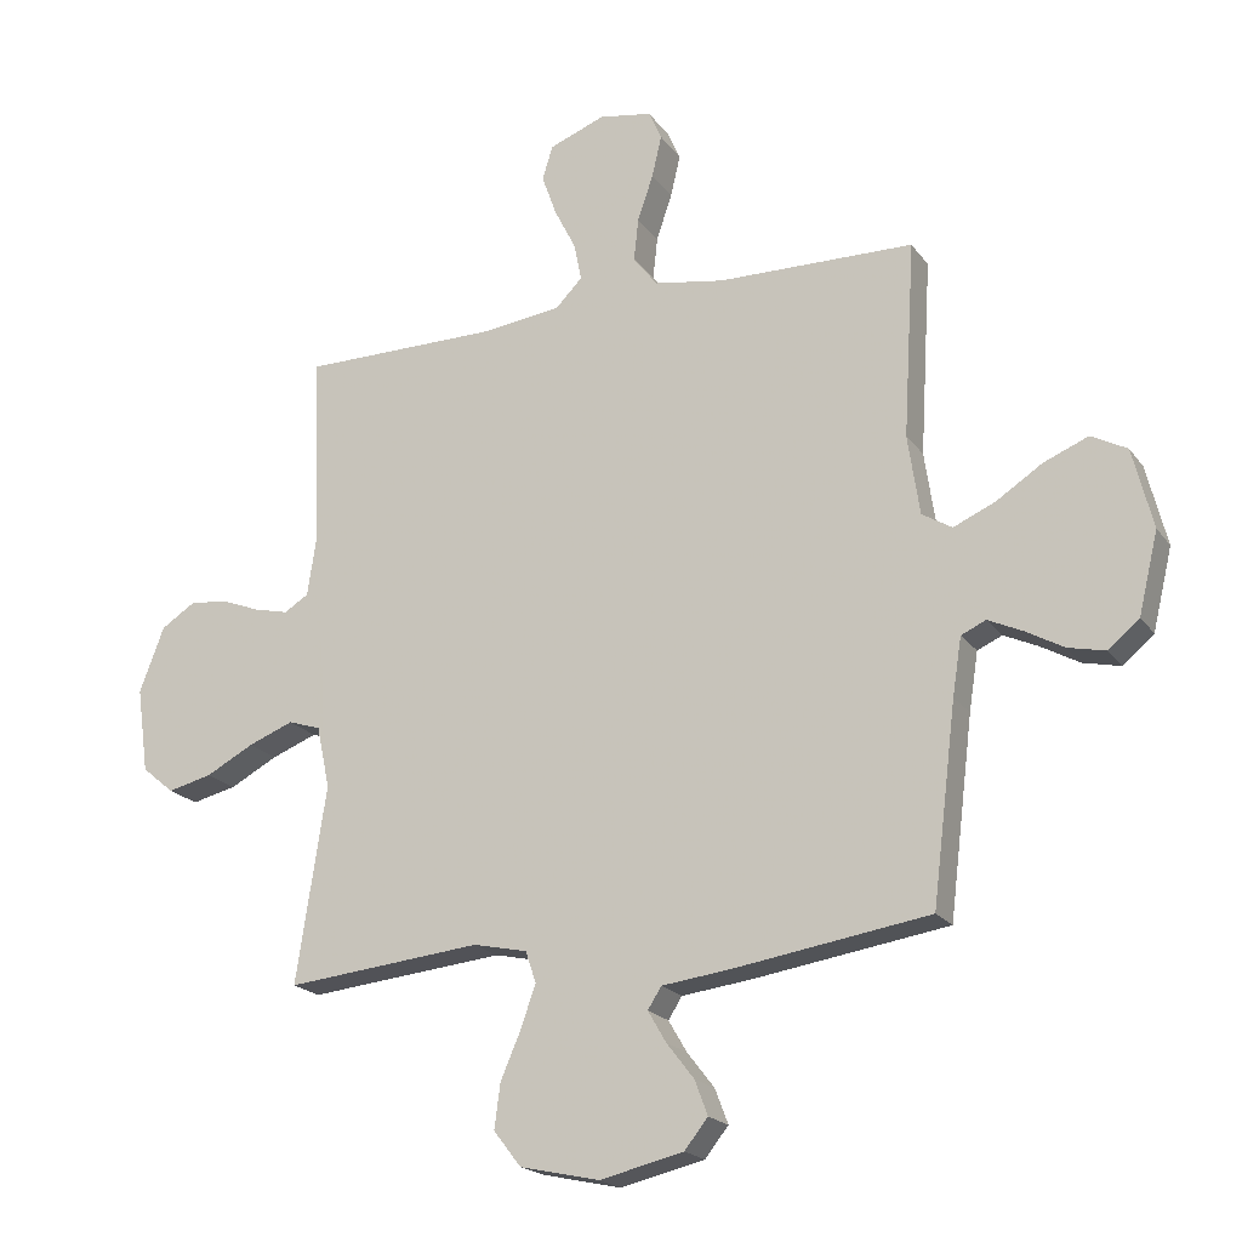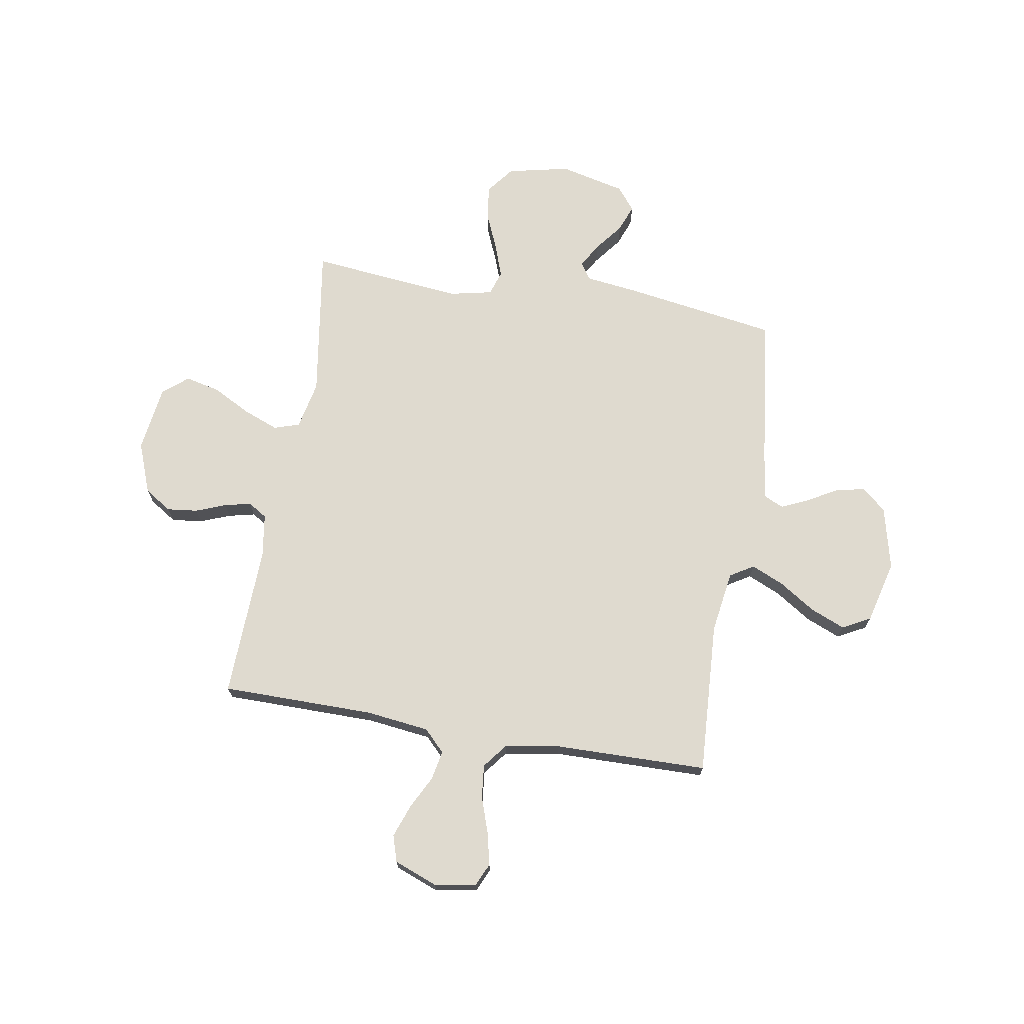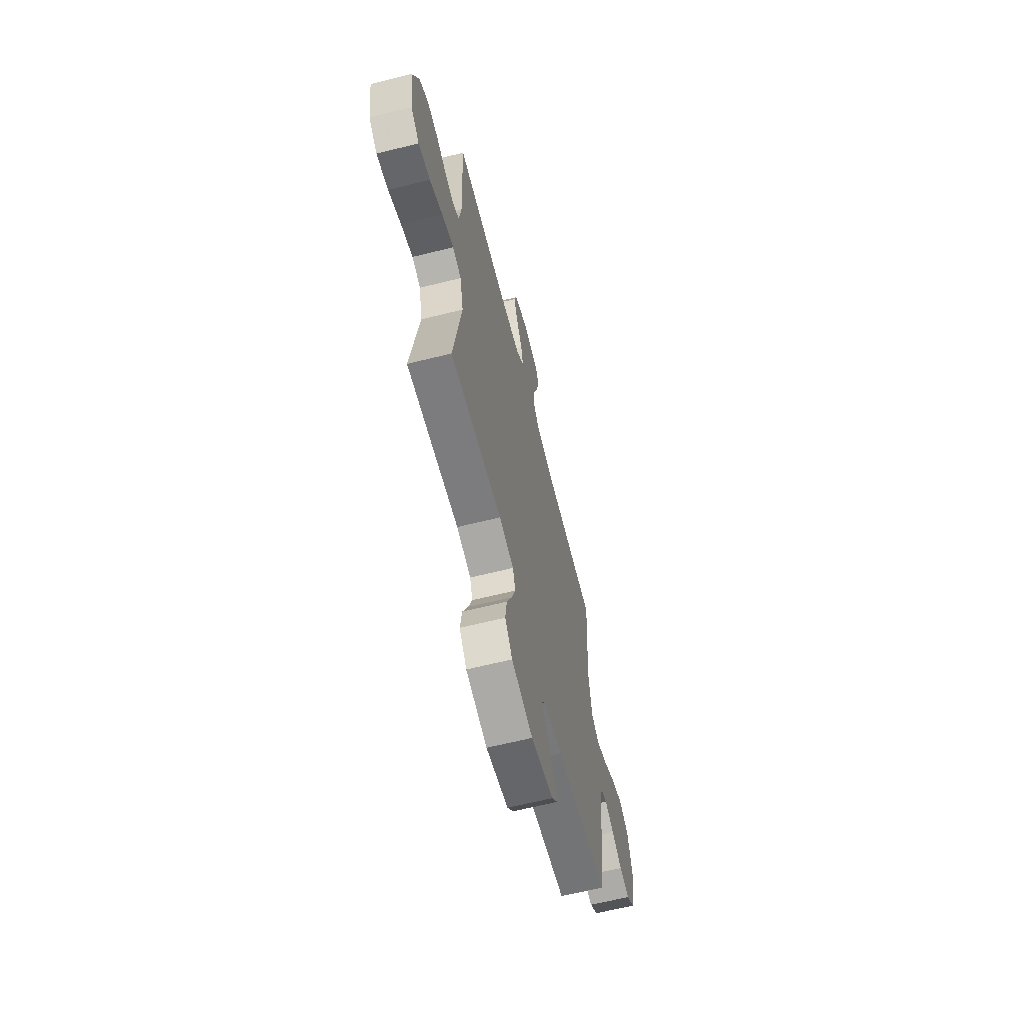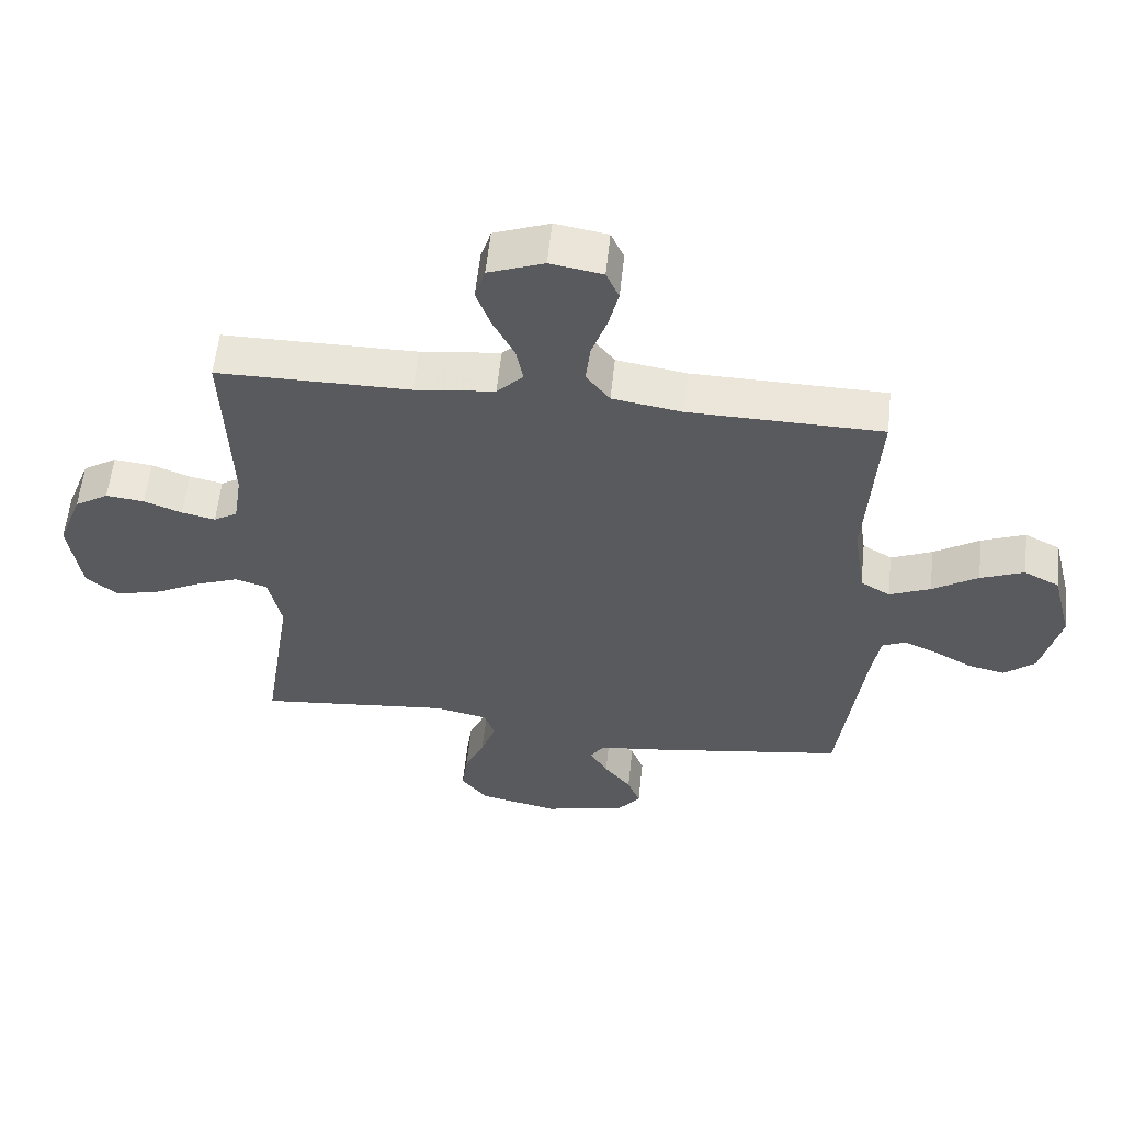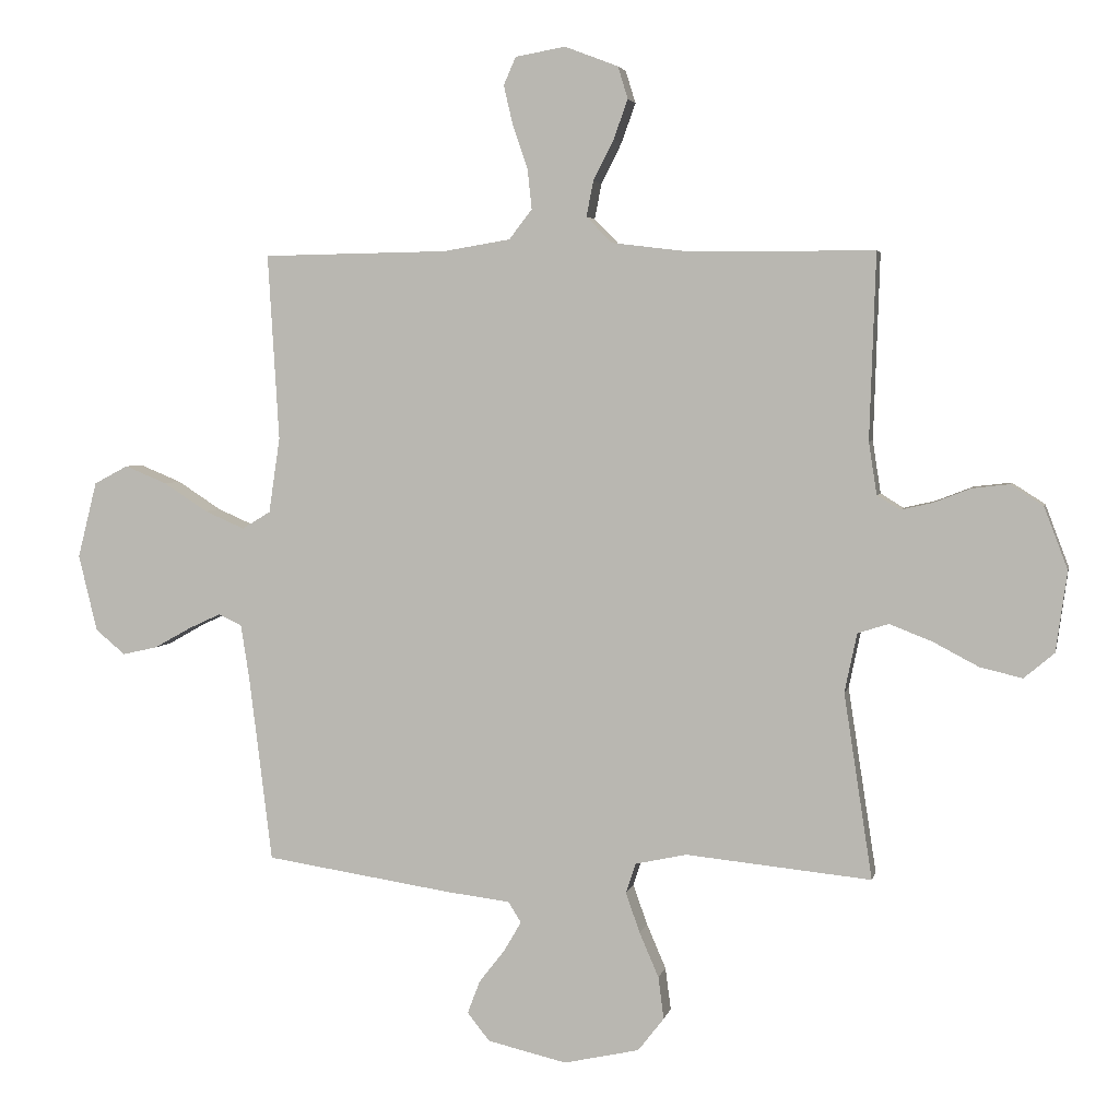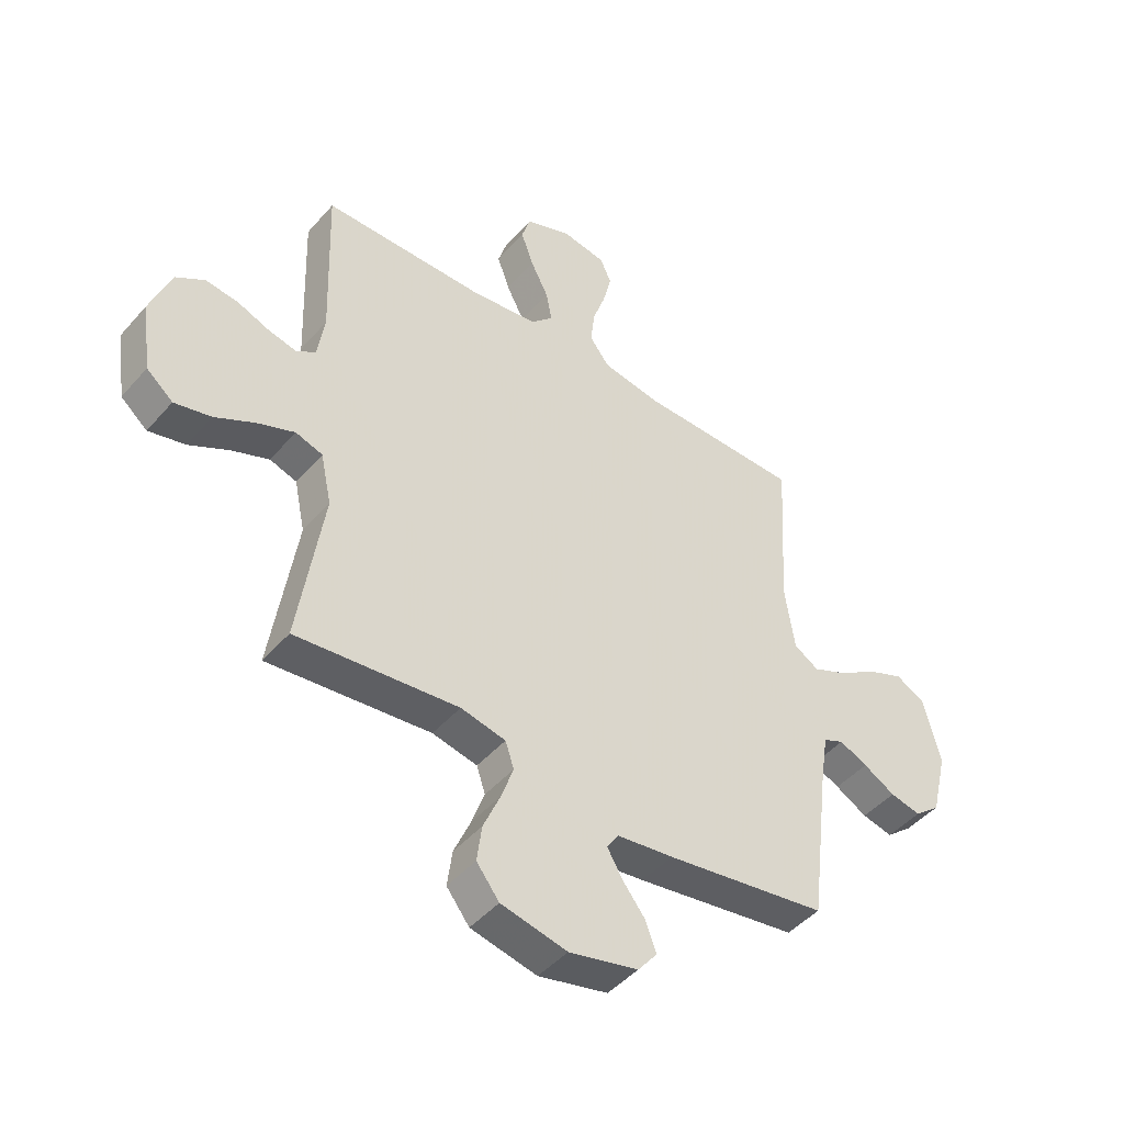
<metadata>
{"format":"obj","ext":"obj","renderer":"f3d","projection":"perspective","resolution":1024,"background":"white","views":[{"elev":-19.8,"azim":25.2,"up":"+Z"},{"elev":70.8,"azim":9.7,"up":"+Y"},{"elev":-64.3,"azim":-75.9,"up":"+Z"},{"elev":58.1,"azim":6.1,"up":"+Z"},{"elev":3.9,"azim":-168.3,"up":"+Z"},{"elev":-45.9,"azim":-38.3,"up":"+Z"}]}
</metadata>
<code>
v -0.5 0.07 0.5
v -0.2 0.07 0.501
v -0.076 0.07 0.516
v -0.035 0.07 0.558
v -0.046 0.07 0.615
v -0.079 0.07 0.68
v -0.102 0.07 0.744
v -0.086 0.07 0.796
v 0 0.07 0.829
v 0.081 0.07 0.815
v 0.101 0.07 0.77
v 0.086 0.07 0.706
v 0.062 0.07 0.636
v 0.055 0.07 0.571
v 0.092 0.07 0.523
v 0.2 0.07 0.505
v 0.5 0.07 0.5
v 0.482 0.07 0.2
v 0.5 0.07 0.078
v 0.546 0.07 0.05
v 0.61 0.07 0.078
v 0.681 0.07 0.124
v 0.749 0.07 0.152
v 0.804 0.07 0.123
v 0.835 0.07 0
v 0.805 0.07 -0.124
v 0.757 0.07 -0.164
v 0.7 0.07 -0.151
v 0.641 0.07 -0.118
v 0.589 0.07 -0.094
v 0.551 0.07 -0.111
v 0.537 0.07 -0.2
v 0.5 0.07 -0.5
v 0.2 0.07 -0.546
v 0.095 0.07 -0.559
v 0.074 0.07 -0.592
v 0.102 0.07 -0.64
v 0.144 0.07 -0.694
v 0.164 0.07 -0.747
v 0.128 0.07 -0.792
v 0 0.07 -0.822
v -0.122 0.07 -0.795
v -0.164 0.07 -0.741
v -0.155 0.07 -0.673
v -0.124 0.07 -0.601
v -0.101 0.07 -0.536
v -0.117 0.07 -0.488
v -0.2 0.07 -0.47
v -0.5 0.07 -0.5
v -0.454 0.07 -0.2
v -0.474 0.07 -0.105
v -0.524 0.07 -0.089
v -0.593 0.07 -0.116
v -0.667 0.07 -0.155
v -0.735 0.07 -0.171
v -0.784 0.07 -0.13
v -0.802 0.07 0
v -0.764 0.07 0.1
v -0.711 0.07 0.134
v -0.651 0.07 0.127
v -0.592 0.07 0.104
v -0.54 0.07 0.092
v -0.503 0.07 0.115
v -0.49 0.07 0.2
v -0.5 0 0.5
v -0.2 0 0.501
v -0.076 0 0.516
v -0.035 0 0.558
v -0.046 0 0.615
v -0.079 0 0.68
v -0.102 0 0.744
v -0.086 0 0.796
v 0 0 0.829
v 0.081 0 0.815
v 0.101 0 0.77
v 0.086 0 0.706
v 0.062 0 0.636
v 0.055 0 0.571
v 0.092 0 0.523
v 0.2 0 0.505
v 0.5 0 0.5
v 0.482 0 0.2
v 0.5 0 0.078
v 0.546 0 0.05
v 0.61 0 0.078
v 0.681 0 0.124
v 0.749 0 0.152
v 0.804 0 0.123
v 0.835 0 0
v 0.805 0 -0.124
v 0.757 0 -0.164
v 0.7 0 -0.151
v 0.641 0 -0.118
v 0.589 0 -0.094
v 0.551 0 -0.111
v 0.537 0 -0.2
v 0.5 0 -0.5
v 0.2 0 -0.546
v 0.095 0 -0.559
v 0.074 0 -0.592
v 0.102 0 -0.64
v 0.144 0 -0.694
v 0.164 0 -0.747
v 0.128 0 -0.792
v 0 0 -0.822
v -0.122 0 -0.795
v -0.164 0 -0.741
v -0.155 0 -0.673
v -0.124 0 -0.601
v -0.101 0 -0.536
v -0.117 0 -0.488
v -0.2 0 -0.47
v -0.5 0 -0.5
v -0.454 0 -0.2
v -0.474 0 -0.105
v -0.524 0 -0.089
v -0.593 0 -0.116
v -0.667 0 -0.155
v -0.735 0 -0.171
v -0.784 0 -0.13
v -0.802 0 0
v -0.764 0 0.1
v -0.711 0 0.134
v -0.651 0 0.127
v -0.592 0 0.104
v -0.54 0 0.092
v -0.503 0 0.115
v -0.49 0 0.2
f 59 60 61
f 58 59 61
f 57 58 61
f 56 57 61
f 55 56 61
f 54 55 61
f 53 54 61
f 52 53 61 62
f 51 52 62 63
f 48 49 50
f 51 63 64
f 50 51 64
f 48 50 64
f 47 48 64
f 43 44 45
f 42 43 45
f 41 42 45
f 40 41 45
f 39 40 45
f 38 39 45
f 37 38 45
f 36 37 45 46
f 35 36 46 47
f 64 1 2
f 47 64 2
f 35 47 2
f 34 35 2
f 33 34 2
f 32 33 2
f 27 28 29
f 26 27 29
f 25 26 29
f 24 25 29
f 23 24 29
f 22 23 29
f 21 22 29
f 20 21 29 30
f 19 20 30 31
f 16 17 18
f 15 16 18 19
f 11 12 13
f 10 11 13
f 9 10 13
f 8 9 13
f 7 8 13
f 6 7 13
f 5 6 13
f 4 5 13 14
f 3 4 14 15
f 19 31 32
f 15 19 32
f 3 15 32
f 2 3 32
f 125 124 123
f 125 123 122
f 125 122 121
f 125 121 120
f 125 120 119
f 125 119 118
f 125 118 117
f 126 125 117 116
f 127 126 116 115
f 114 113 112
f 128 127 115
f 128 115 114
f 128 114 112
f 128 112 111
f 109 108 107
f 109 107 106
f 109 106 105
f 109 105 104
f 109 104 103
f 109 103 102
f 109 102 101
f 110 109 101 100
f 111 110 100 99
f 66 65 128
f 66 128 111
f 66 111 99
f 66 99 98
f 66 98 97
f 66 97 96
f 93 92 91
f 93 91 90
f 93 90 89
f 93 89 88
f 93 88 87
f 93 87 86
f 93 86 85
f 94 93 85 84
f 95 94 84 83
f 82 81 80
f 83 82 80 79
f 77 76 75
f 77 75 74
f 77 74 73
f 77 73 72
f 77 72 71
f 77 71 70
f 77 70 69
f 78 77 69 68
f 79 78 68 67
f 96 95 83
f 96 83 79
f 96 79 67
f 96 67 66
f 1 65 66 2
f 2 66 67 3
f 3 67 68 4
f 4 68 69 5
f 5 69 70 6
f 6 70 71 7
f 7 71 72 8
f 8 72 73 9
f 9 73 74 10
f 10 74 75 11
f 11 75 76 12
f 12 76 77 13
f 13 77 78 14
f 14 78 79 15
f 15 79 80 16
f 16 80 81 17
f 17 81 82 18
f 18 82 83 19
f 19 83 84 20
f 20 84 85 21
f 21 85 86 22
f 22 86 87 23
f 23 87 88 24
f 24 88 89 25
f 25 89 90 26
f 26 90 91 27
f 27 91 92 28
f 28 92 93 29
f 29 93 94 30
f 30 94 95 31
f 31 95 96 32
f 32 96 97 33
f 33 97 98 34
f 34 98 99 35
f 35 99 100 36
f 36 100 101 37
f 37 101 102 38
f 38 102 103 39
f 39 103 104 40
f 40 104 105 41
f 41 105 106 42
f 42 106 107 43
f 43 107 108 44
f 44 108 109 45
f 45 109 110 46
f 46 110 111 47
f 47 111 112 48
f 48 112 113 49
f 49 113 114 50
f 50 114 115 51
f 51 115 116 52
f 52 116 117 53
f 53 117 118 54
f 54 118 119 55
f 55 119 120 56
f 56 120 121 57
f 57 121 122 58
f 58 122 123 59
f 59 123 124 60
f 60 124 125 61
f 61 125 126 62
f 62 126 127 63
f 63 127 128 64
f 64 128 65 1

</code>
